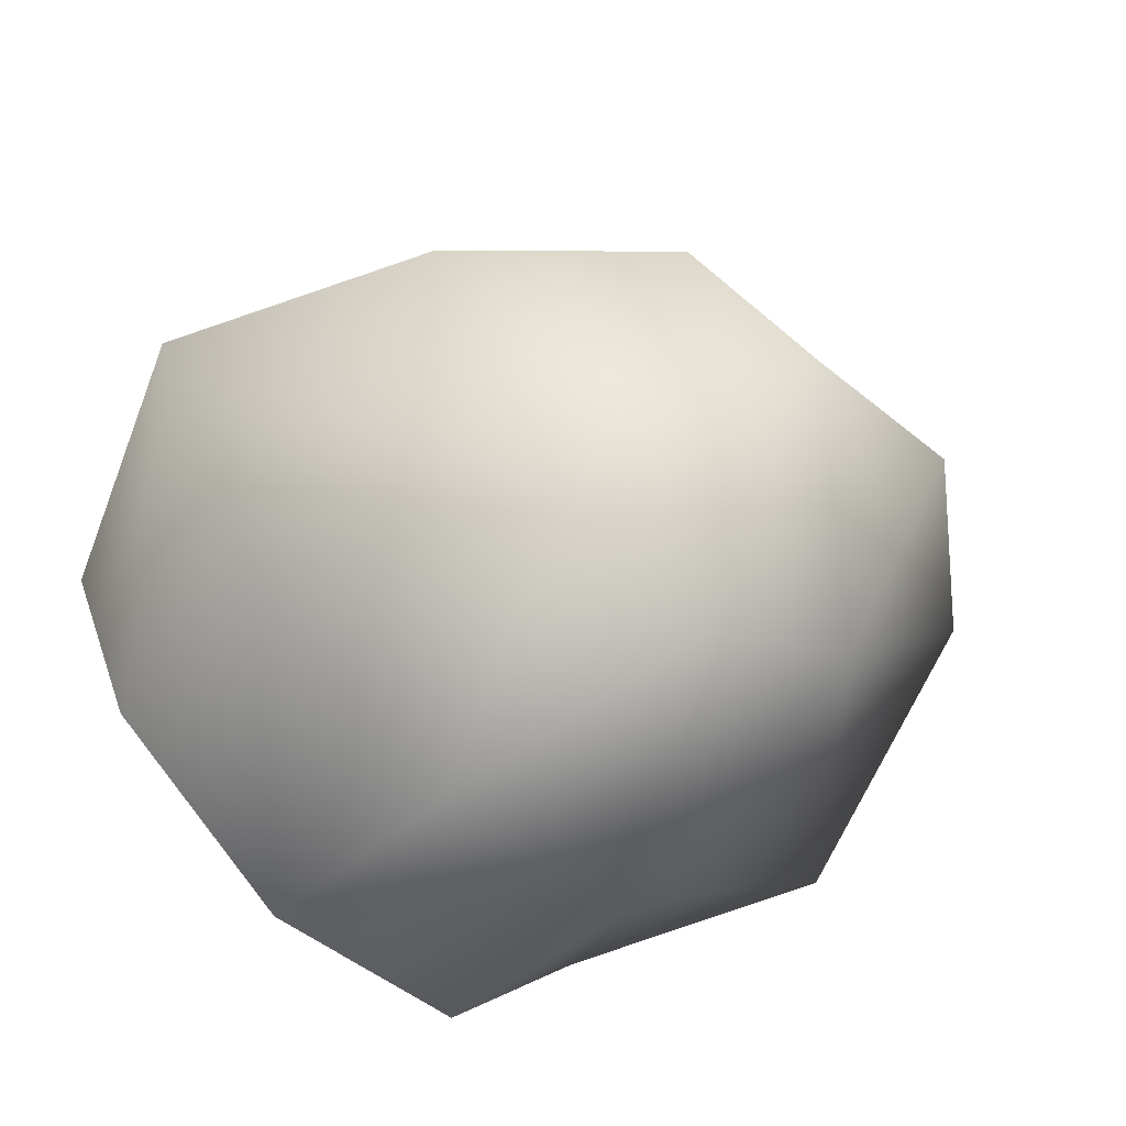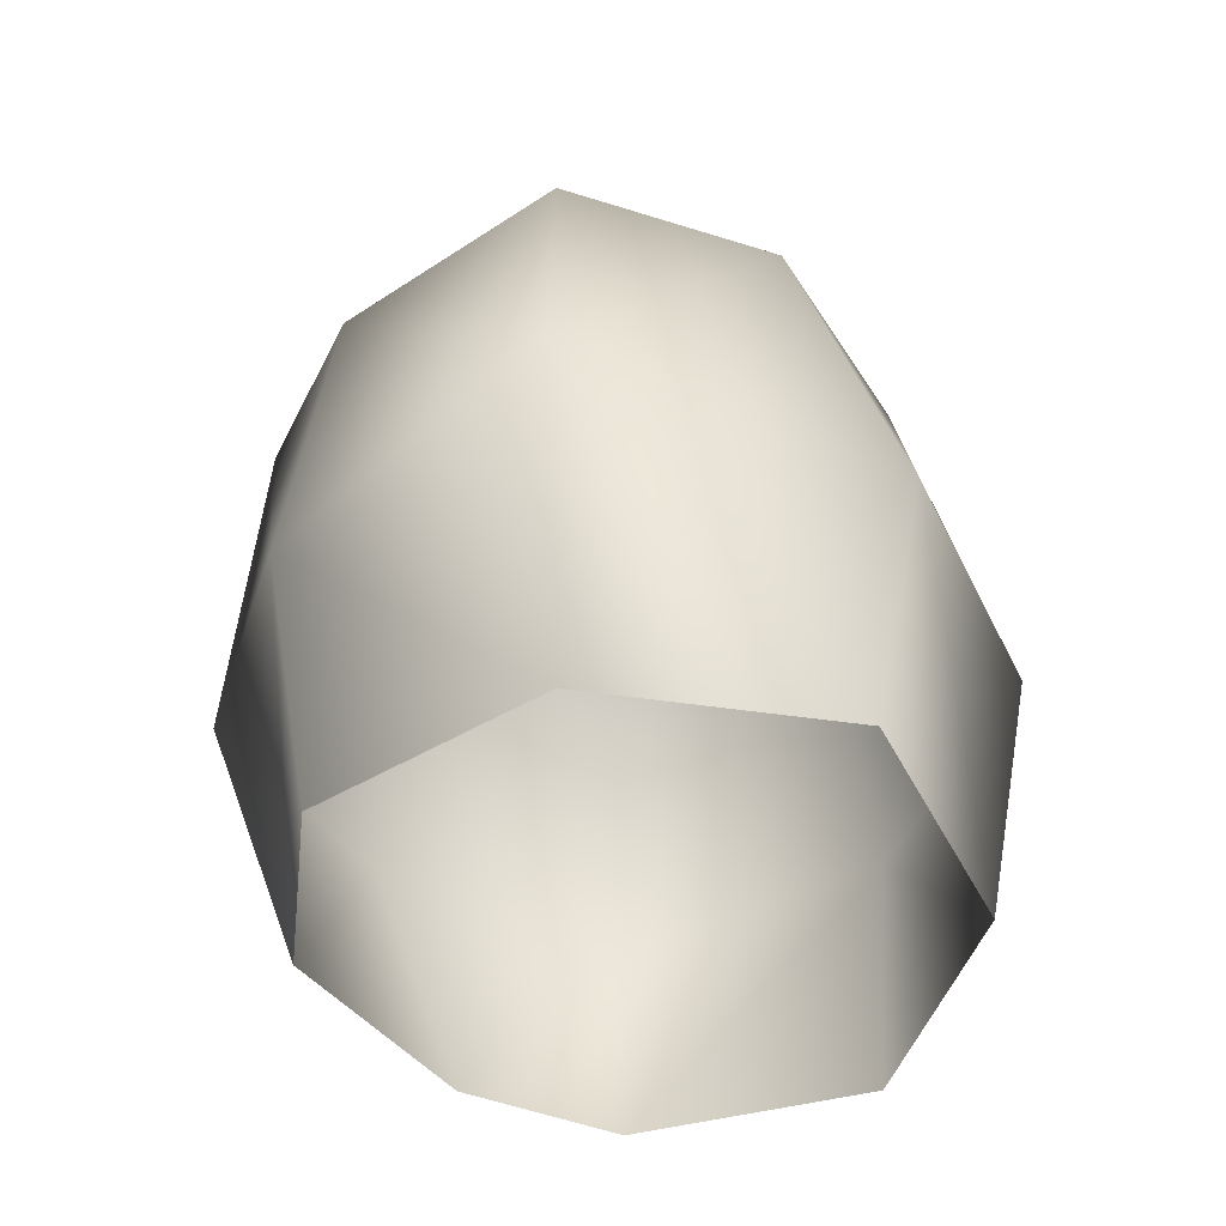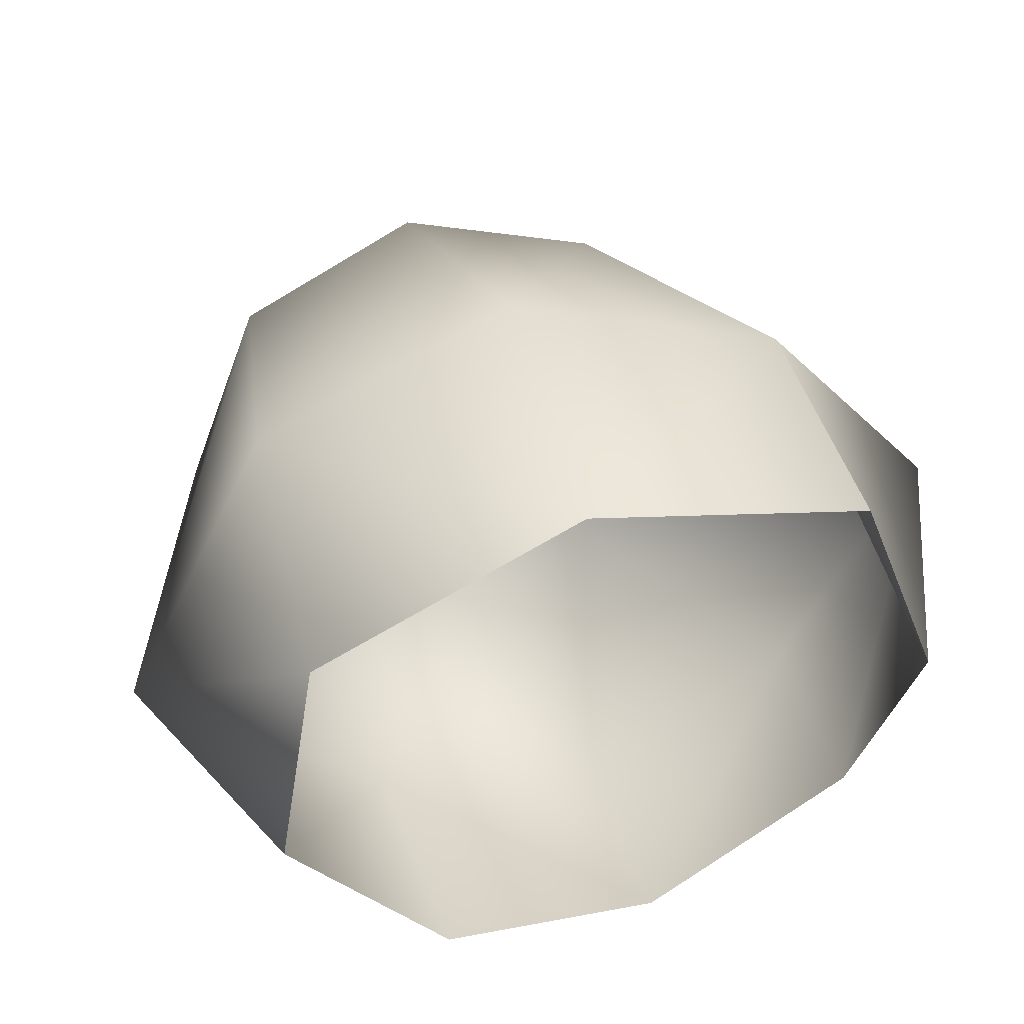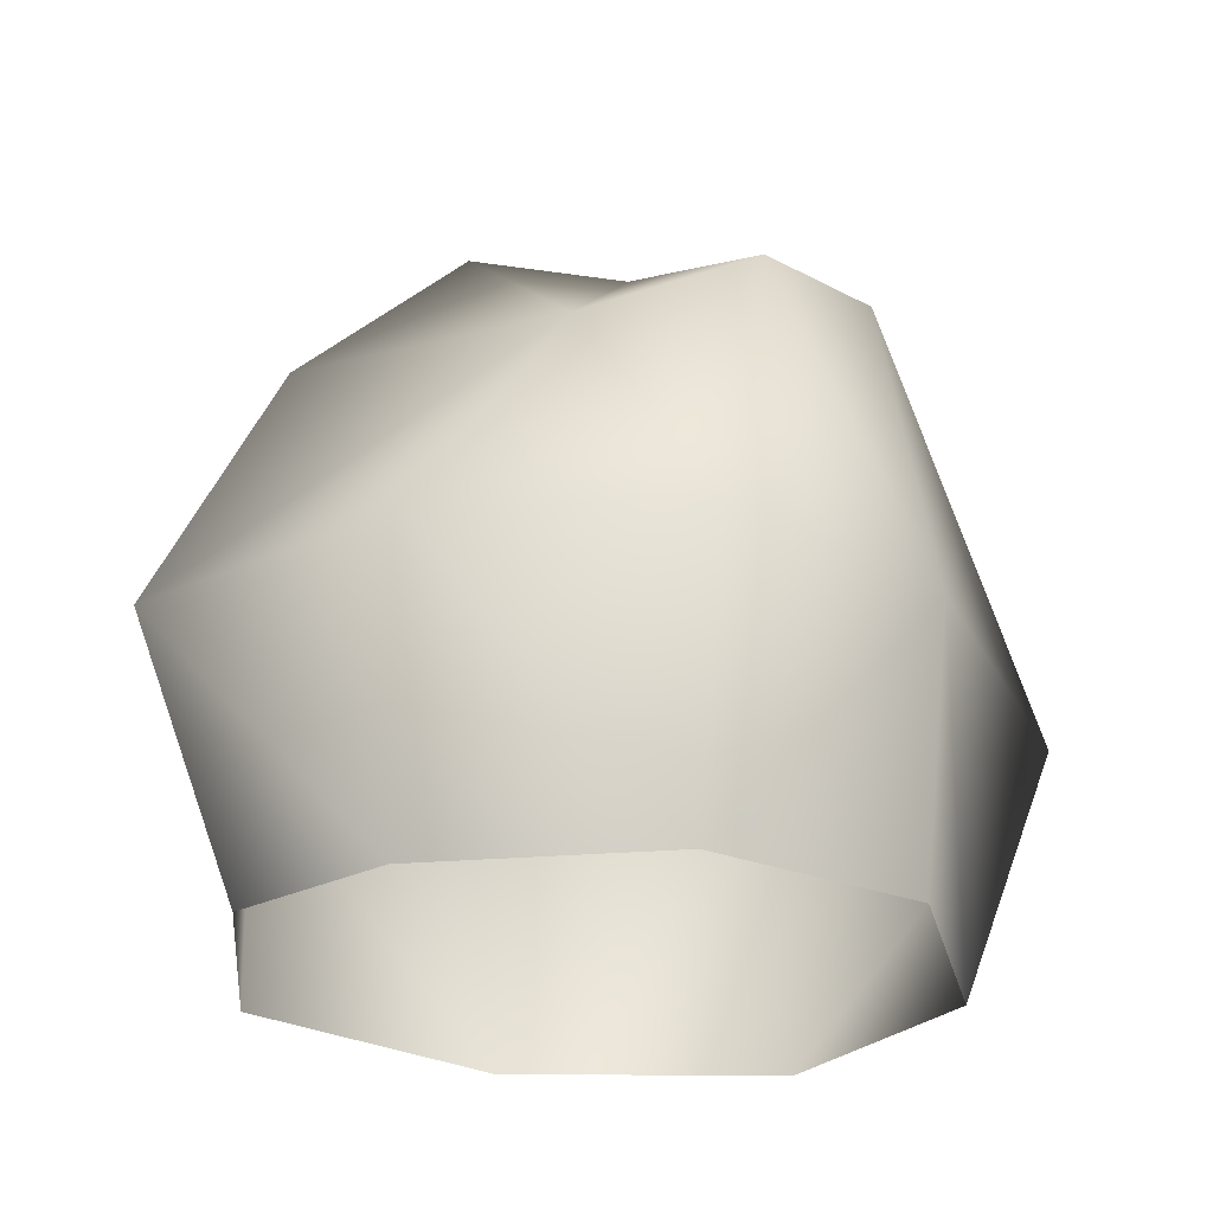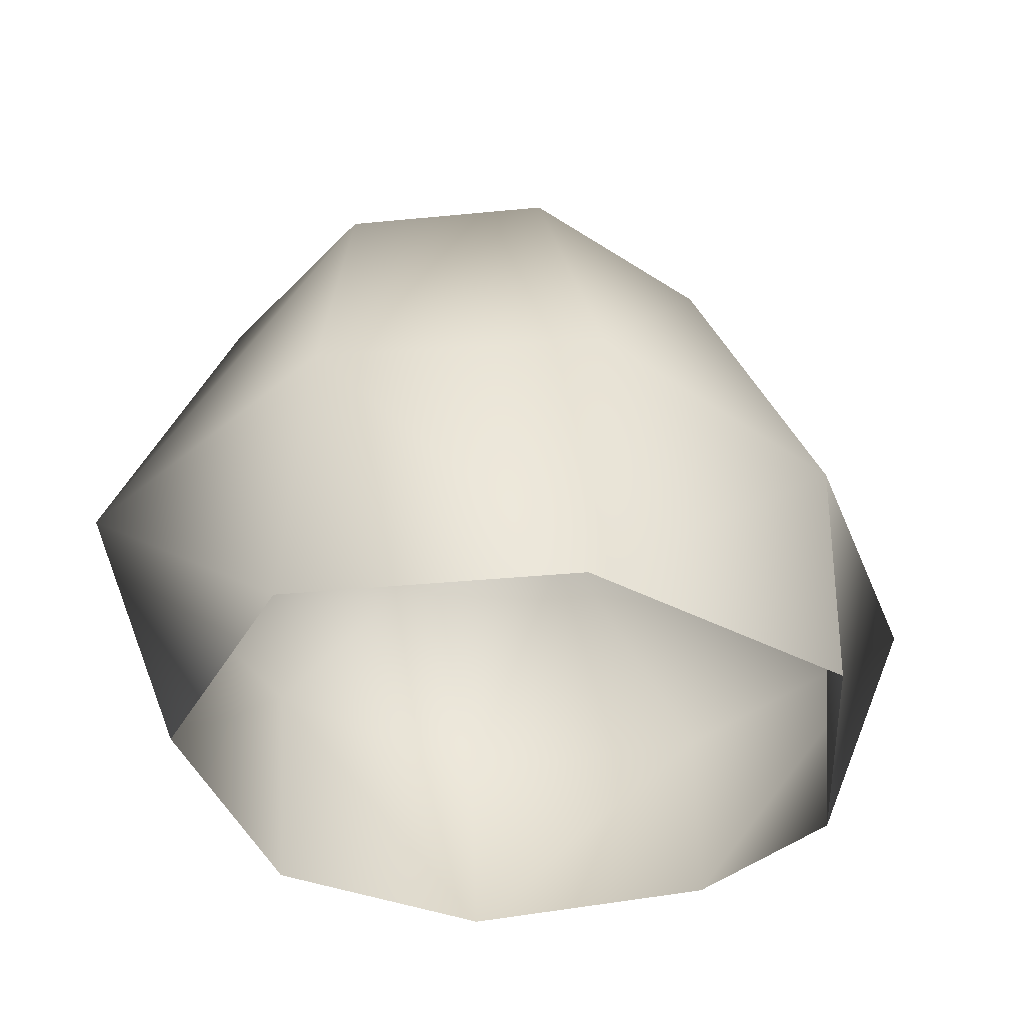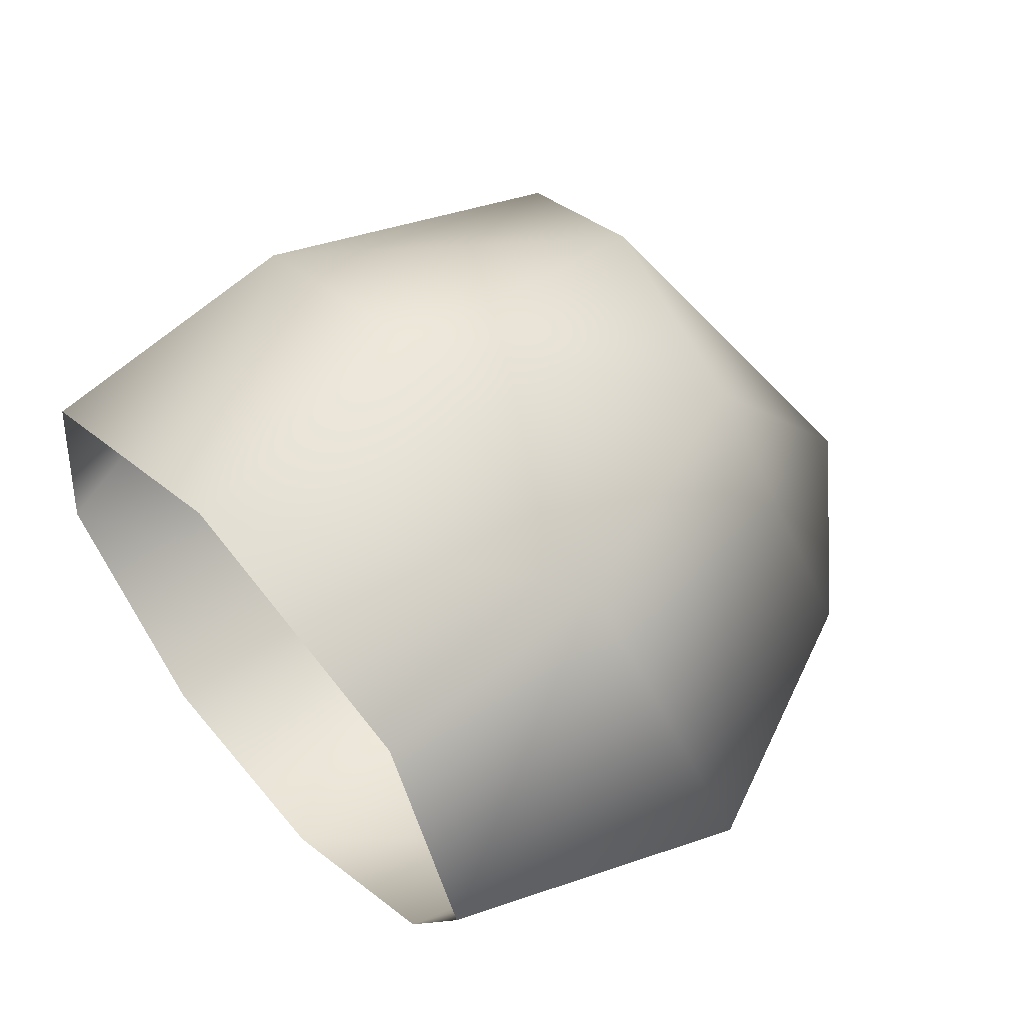
<metadata>
{"format":"obj","ext":"obj","renderer":"f3d","projection":"perspective","resolution":1024,"background":"white","views":[{"elev":-56.4,"azim":137.5,"up":"+Z"},{"elev":-39.7,"azim":-91.5,"up":"+Y"},{"elev":43.0,"azim":-16.5,"up":"+Z"},{"elev":-27.5,"azim":154.0,"up":"+Y"},{"elev":-42.0,"azim":-18.7,"up":"+Y"},{"elev":57.8,"azim":49.9,"up":"+Z"}]}
</metadata>
<code>
g rock48
v -6862 -133.5 -2525
v -6854 -109.9 -2574
v -6880 -108.4 -2575
v -6891 -128.2 -2544
v -6858 -225.1 -2516
v -6858 -182.6 -2508
v -6900 -181 -2528
v -6902 -225.1 -2536
v -6797 -225.1 -2565
v -6780 -181 -2564
v -6812 -184.3 -2524
v -6812 -225.1 -2527
v -6844 -225.1 -2613
v -6841 -181 -2629
v -6803 -181 -2605
v -6810 -225.1 -2591
v -6908 -225.1 -2577
v -6925 -181 -2579
v -6882 -181 -2617
v -6881 -225.1 -2610
v -6830 -140.5 -2604
v -6852 -135.2 -2622
v -6828 -111.4 -2570
v -6831 -138.8 -2533
v -6800 -138.3 -2567
v -6904 -128.8 -2578
v -6877 -129.9 -2610
f 3 2 27
f 22 27 2
f 27 22 19
f 14 19 22
f 19 14 13
f 15 13 14
f 13 15 16
f 10 16 15
f 16 10 9
f 11 9 10
f 9 11 12
f 5 12 11
f 15 14 21
f 22 21 14
f 21 22 2
f 10 15 21
f 27 19 18
f 26 4 3
f 1 3 4
f 3 1 2
f 23 2 1
f 2 23 21
f 25 21 23
f 21 25 10
f 24 10 25
f 10 24 11
f 6 11 24
f 11 6 5
f 7 5 6
f 5 7 8
f 18 8 7
f 8 18 17
f 19 17 18
f 17 19 20
f 13 20 19
f 1 24 23
f 25 23 24
f 3 27 26
f 18 26 27
f 26 18 4
f 7 4 18
f 4 7 1
f 6 1 7
f 1 6 24

</code>
